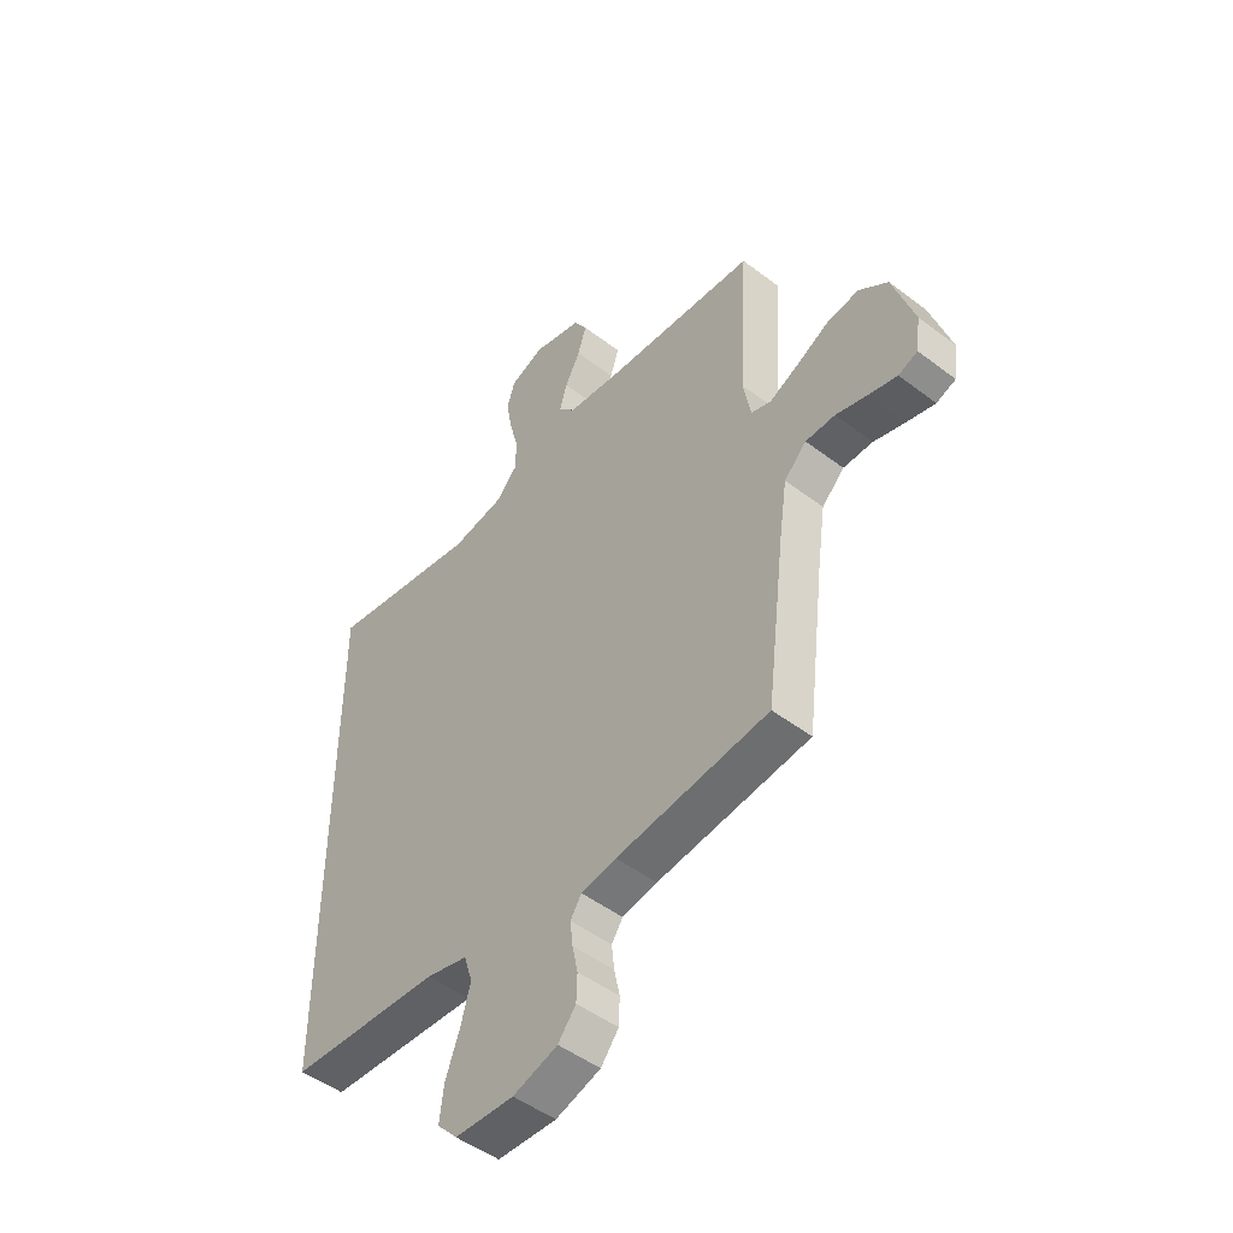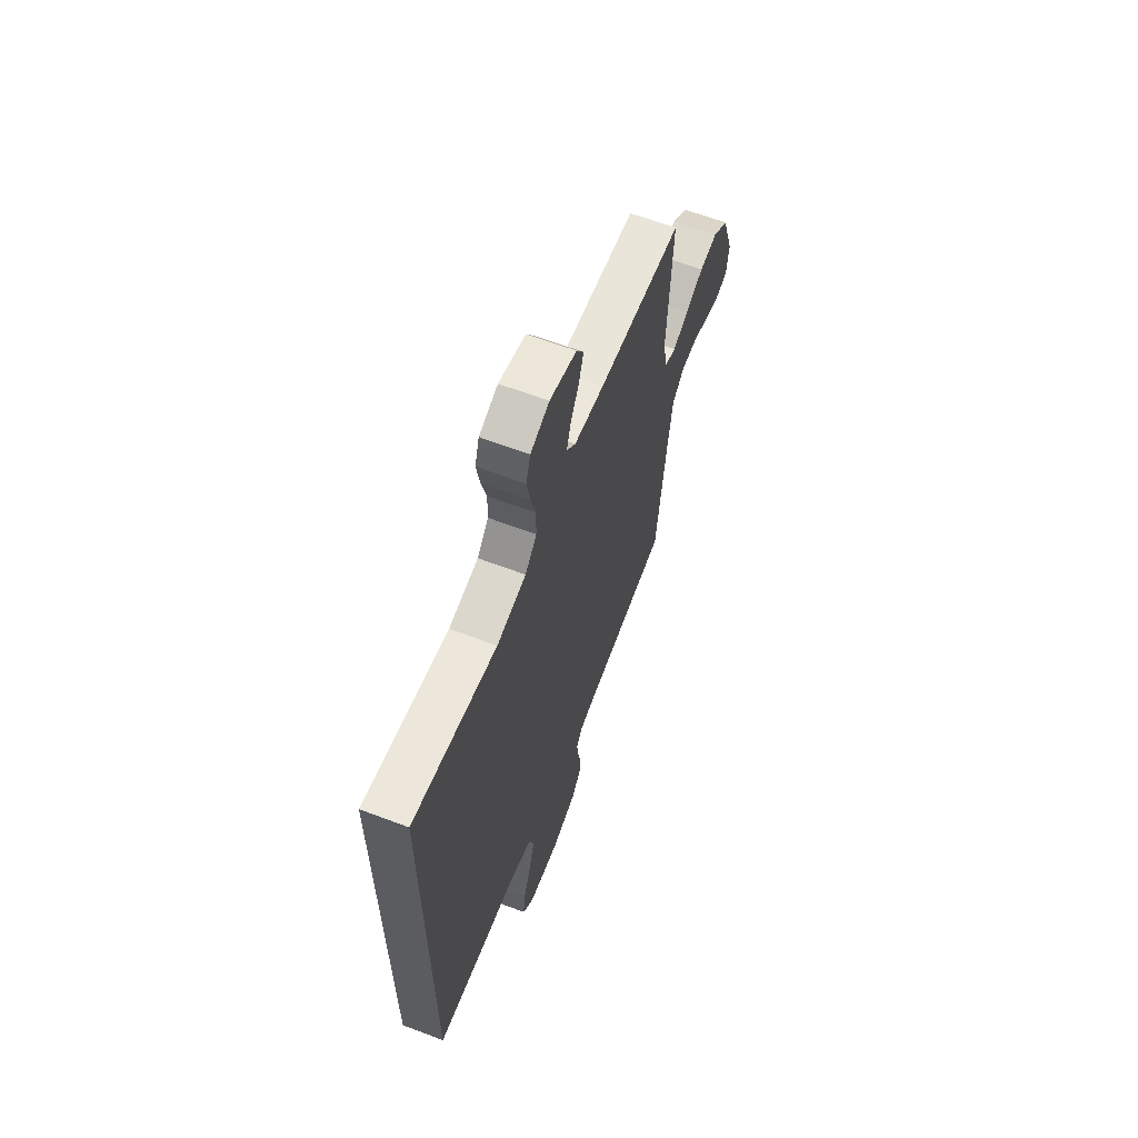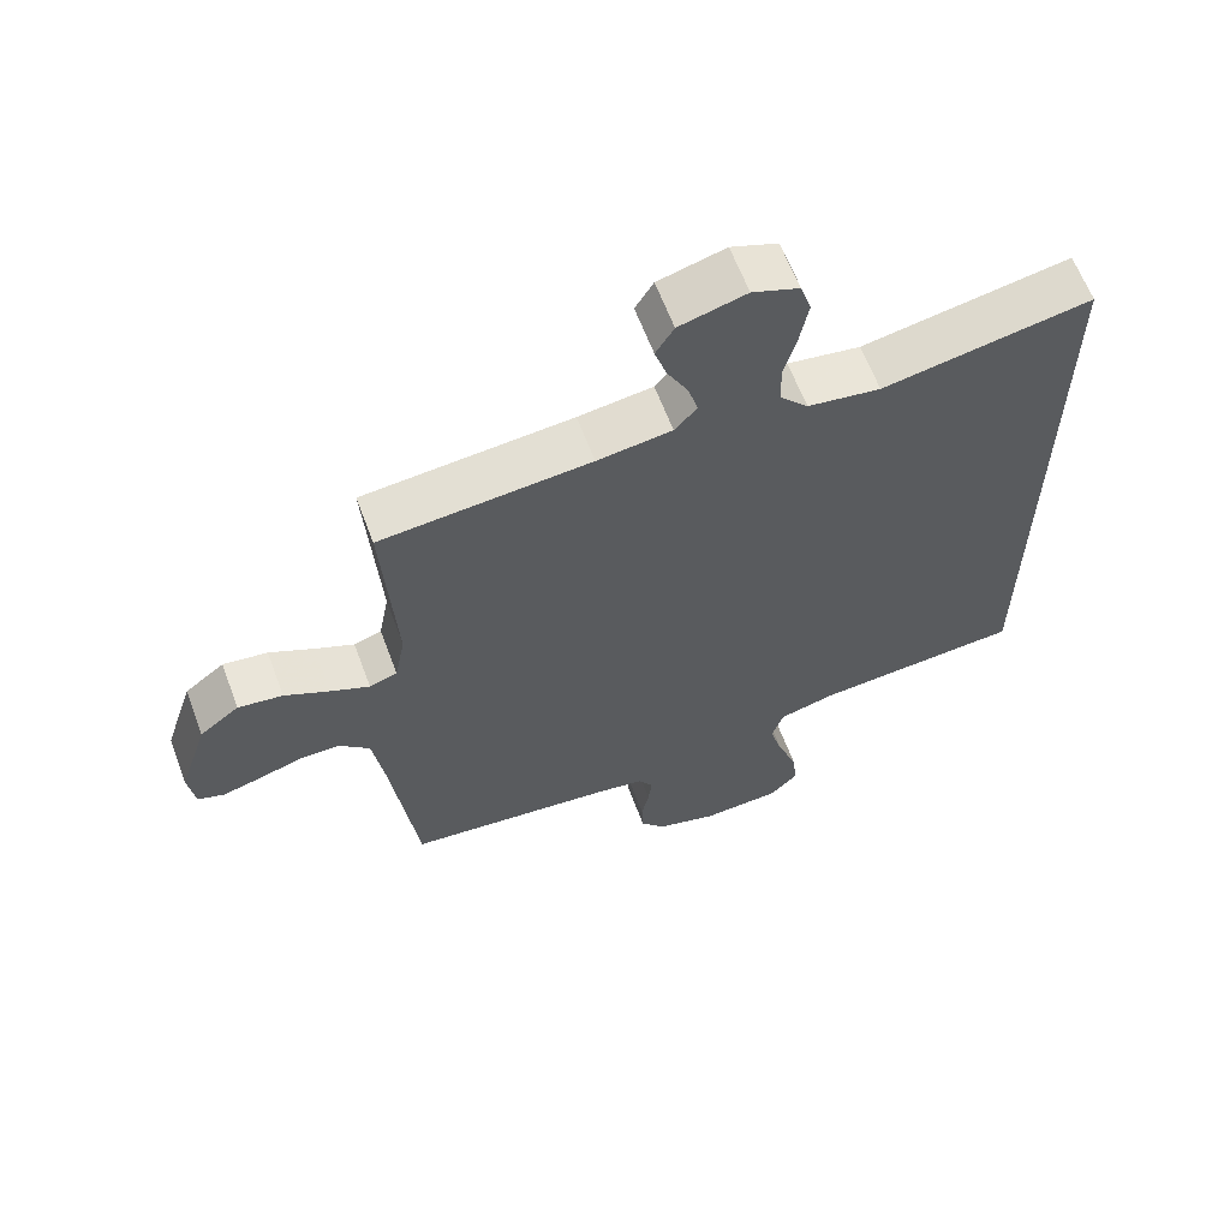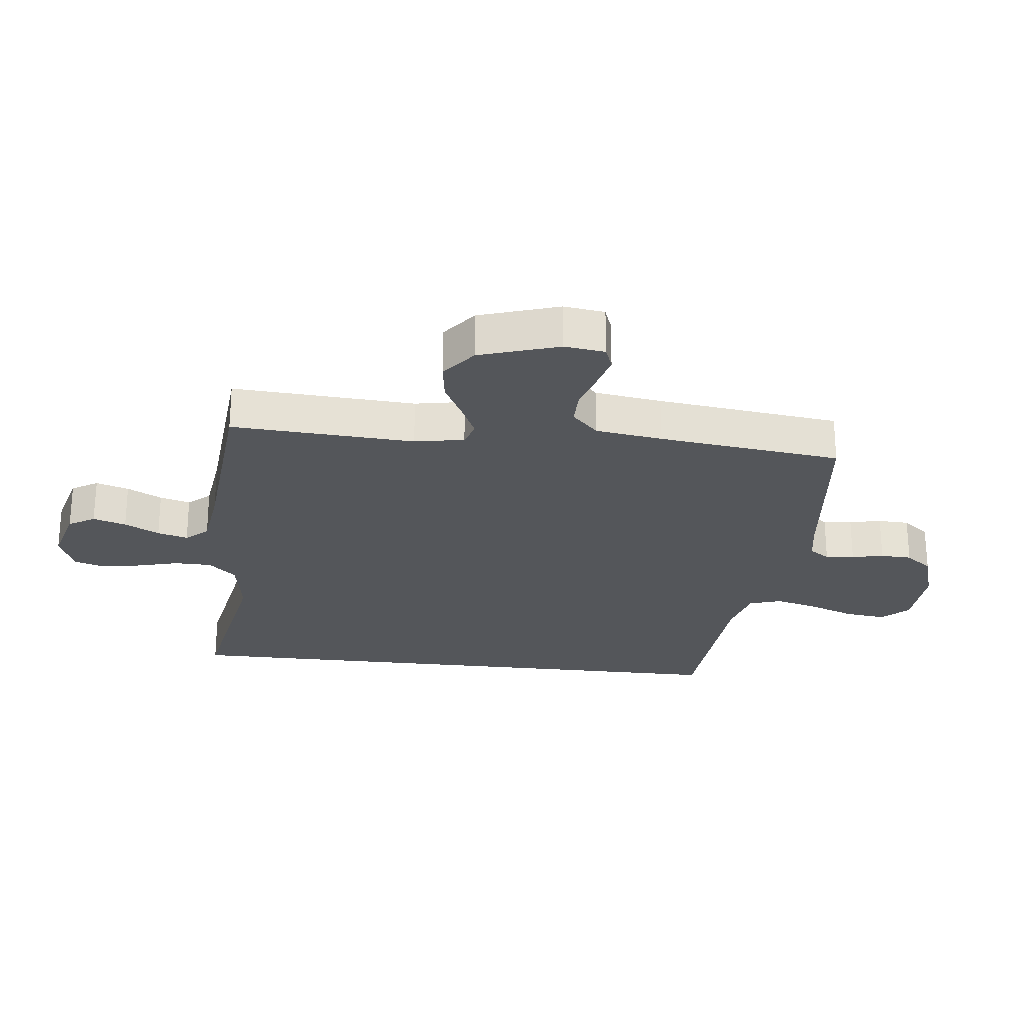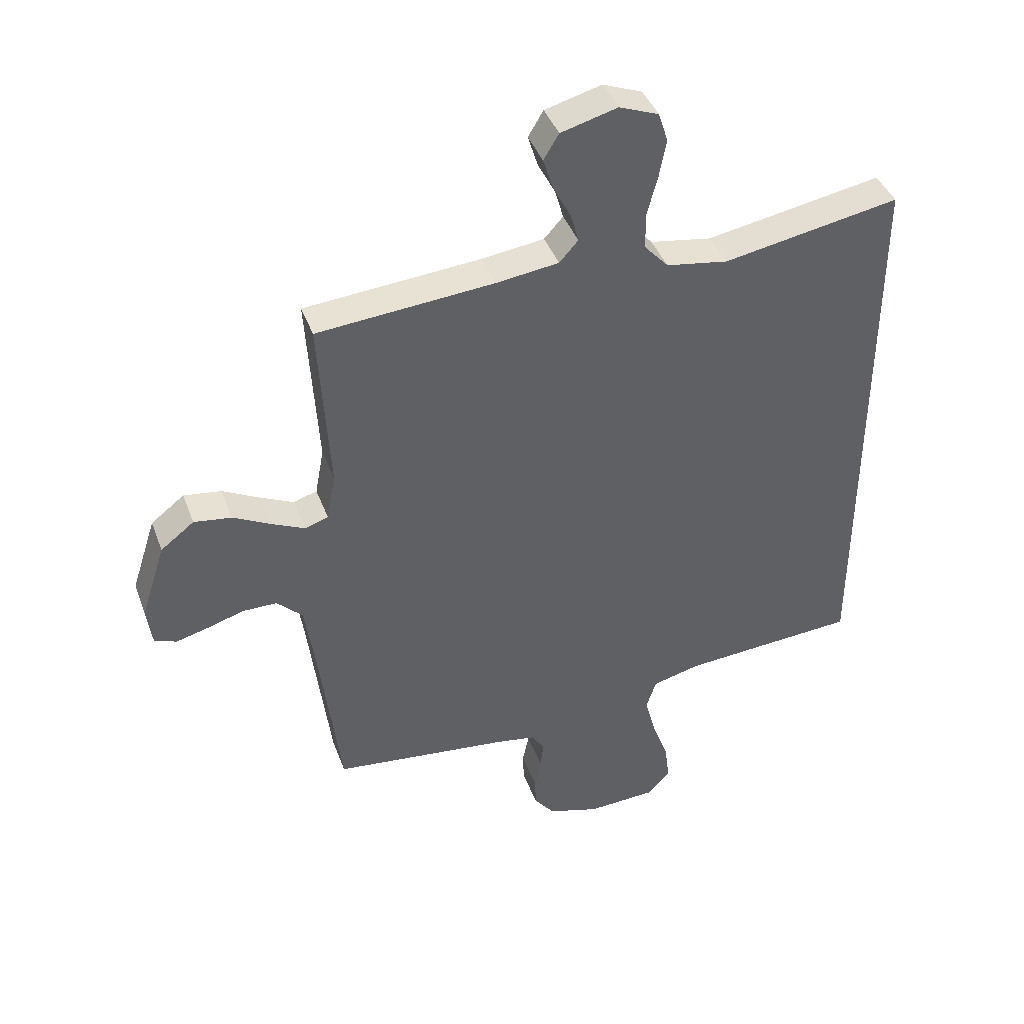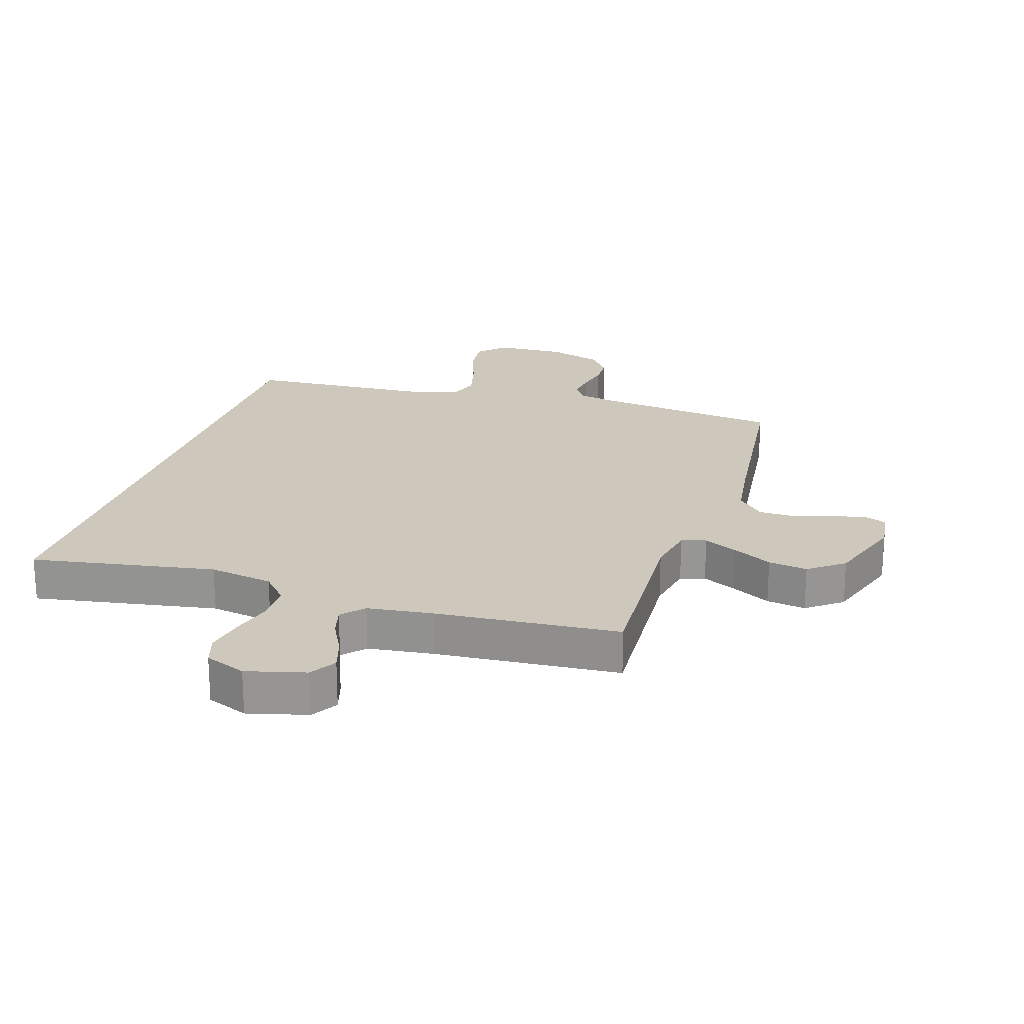
<metadata>
{"format":"obj","ext":"obj","renderer":"f3d","projection":"perspective","resolution":1024,"background":"white","views":[{"elev":-49.0,"azim":49.8,"up":"+Z"},{"elev":63.6,"azim":-69.0,"up":"+Z"},{"elev":62.9,"azim":159.5,"up":"+Z"},{"elev":-25.4,"azim":83.5,"up":"+Y"},{"elev":41.4,"azim":160.6,"up":"+Z"},{"elev":22.0,"azim":17.9,"up":"+Y"}]}
</metadata>
<code>
v -0.5 0.07 -0.444
v -0.5 0.07 0.527
v -0.2 0.07 0.473
v -0.095 0.07 0.49
v -0.054 0.07 0.535
v -0.053 0.07 0.596
v -0.071 0.07 0.664
v -0.083 0.07 0.729
v -0.067 0.07 0.779
v 0 0.07 0.805
v 0.096 0.07 0.779
v 0.122 0.07 0.736
v 0.105 0.07 0.682
v 0.075 0.07 0.625
v 0.061 0.07 0.575
v 0.093 0.07 0.539
v 0.2 0.07 0.525
v 0.5 0.07 0.5
v 0.482 0.07 0.2
v 0.497 0.07 0.119
v 0.537 0.07 0.106
v 0.593 0.07 0.132
v 0.657 0.07 0.165
v 0.721 0.07 0.174
v 0.778 0.07 0.13
v 0.82 0.07 0
v 0.811 0.07 -0.067
v 0.773 0.07 -0.081
v 0.717 0.07 -0.066
v 0.655 0.07 -0.047
v 0.597 0.07 -0.047
v 0.553 0.07 -0.09
v 0.537 0.07 -0.2
v 0.5 0.07 -0.5
v 0.2 0.07 -0.534
v 0.131 0.07 -0.546
v 0.109 0.07 -0.579
v 0.114 0.07 -0.626
v 0.125 0.07 -0.678
v 0.123 0.07 -0.729
v 0.088 0.07 -0.773
v 0 0.07 -0.8
v -0.116 0.07 -0.794
v -0.156 0.07 -0.751
v -0.148 0.07 -0.685
v -0.12 0.07 -0.609
v -0.101 0.07 -0.539
v -0.118 0.07 -0.486
v -0.2 0.07 -0.465
v -0.5 0 -0.444
v -0.5 0 0.527
v -0.2 0 0.473
v -0.095 0 0.49
v -0.054 0 0.535
v -0.053 0 0.596
v -0.071 0 0.664
v -0.083 0 0.729
v -0.067 0 0.779
v 0 0 0.805
v 0.096 0 0.779
v 0.122 0 0.736
v 0.105 0 0.682
v 0.075 0 0.625
v 0.061 0 0.575
v 0.093 0 0.539
v 0.2 0 0.525
v 0.5 0 0.5
v 0.482 0 0.2
v 0.497 0 0.119
v 0.537 0 0.106
v 0.593 0 0.132
v 0.657 0 0.165
v 0.721 0 0.174
v 0.778 0 0.13
v 0.82 0 0
v 0.811 0 -0.067
v 0.773 0 -0.081
v 0.717 0 -0.066
v 0.655 0 -0.047
v 0.597 0 -0.047
v 0.553 0 -0.09
v 0.537 0 -0.2
v 0.5 0 -0.5
v 0.2 0 -0.534
v 0.131 0 -0.546
v 0.109 0 -0.579
v 0.114 0 -0.626
v 0.125 0 -0.678
v 0.123 0 -0.729
v 0.088 0 -0.773
v 0 0 -0.8
v -0.116 0 -0.794
v -0.156 0 -0.751
v -0.148 0 -0.685
v -0.12 0 -0.609
v -0.101 0 -0.539
v -0.118 0 -0.486
v -0.2 0 -0.465
f 43 44 45 46
f 43 46 47
f 42 43 47
f 41 42 47 48
f 38 39 40 41
f 37 38 41 48
f 33 34 35
f 32 33 35 36
f 27 28 29 30
f 25 26 27 30
f 25 30 31
f 22 23 24 25
f 21 22 25 31
f 20 21 31 32
f 17 18 19
f 16 17 19 20
f 11 12 13 14
f 11 14 15
f 10 11 15
f 9 10 15
f 6 7 8 9
f 6 9 15
f 5 6 15 16
f 49 1 2 3
f 48 49 3 4
f 36 37 48 4
f 16 20 32 36
f 4 5 16 36
f 95 94 93 92
f 96 95 92
f 96 92 91
f 97 96 91 90
f 90 89 88 87
f 97 90 87 86
f 84 83 82
f 85 84 82 81
f 79 78 77 76
f 79 76 75 74
f 80 79 74
f 74 73 72 71
f 80 74 71 70
f 81 80 70 69
f 68 67 66
f 69 68 66 65
f 63 62 61 60
f 64 63 60
f 64 60 59
f 64 59 58
f 58 57 56 55
f 64 58 55
f 65 64 55 54
f 52 51 50 98
f 53 52 98 97
f 53 97 86 85
f 85 81 69 65
f 85 65 54 53
f 1 50 51 2
f 2 51 52 3
f 3 52 53 4
f 4 53 54 5
f 5 54 55 6
f 6 55 56 7
f 7 56 57 8
f 8 57 58 9
f 9 58 59 10
f 10 59 60 11
f 11 60 61 12
f 12 61 62 13
f 13 62 63 14
f 14 63 64 15
f 15 64 65 16
f 16 65 66 17
f 17 66 67 18
f 18 67 68 19
f 19 68 69 20
f 20 69 70 21
f 21 70 71 22
f 22 71 72 23
f 23 72 73 24
f 24 73 74 25
f 25 74 75 26
f 26 75 76 27
f 27 76 77 28
f 28 77 78 29
f 29 78 79 30
f 30 79 80 31
f 31 80 81 32
f 32 81 82 33
f 33 82 83 34
f 34 83 84 35
f 35 84 85 36
f 36 85 86 37
f 37 86 87 38
f 38 87 88 39
f 39 88 89 40
f 40 89 90 41
f 41 90 91 42
f 42 91 92 43
f 43 92 93 44
f 44 93 94 45
f 45 94 95 46
f 46 95 96 47
f 47 96 97 48
f 48 97 98 49
f 49 98 50 1

</code>
